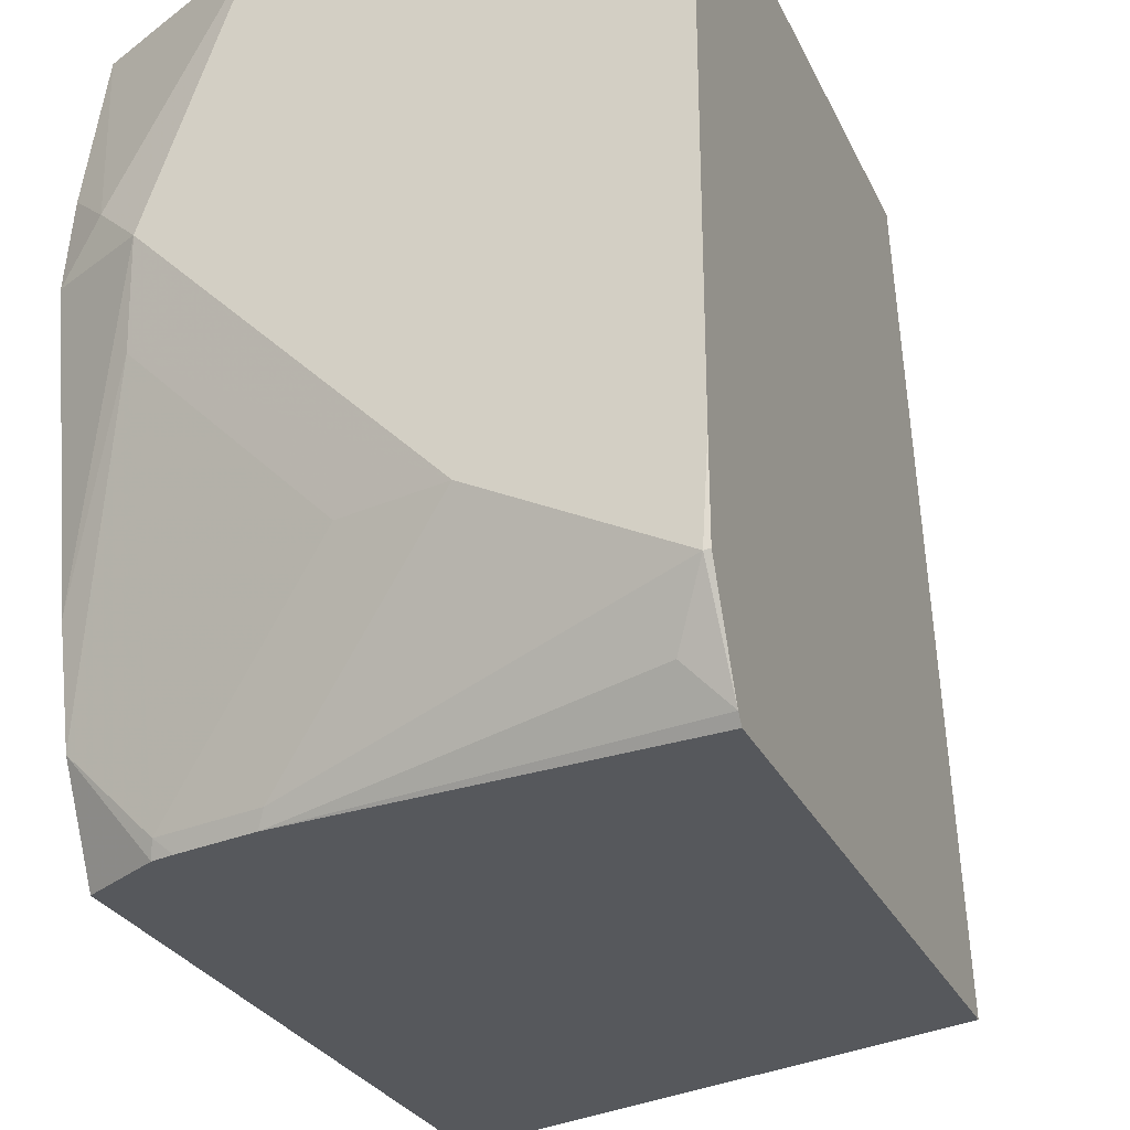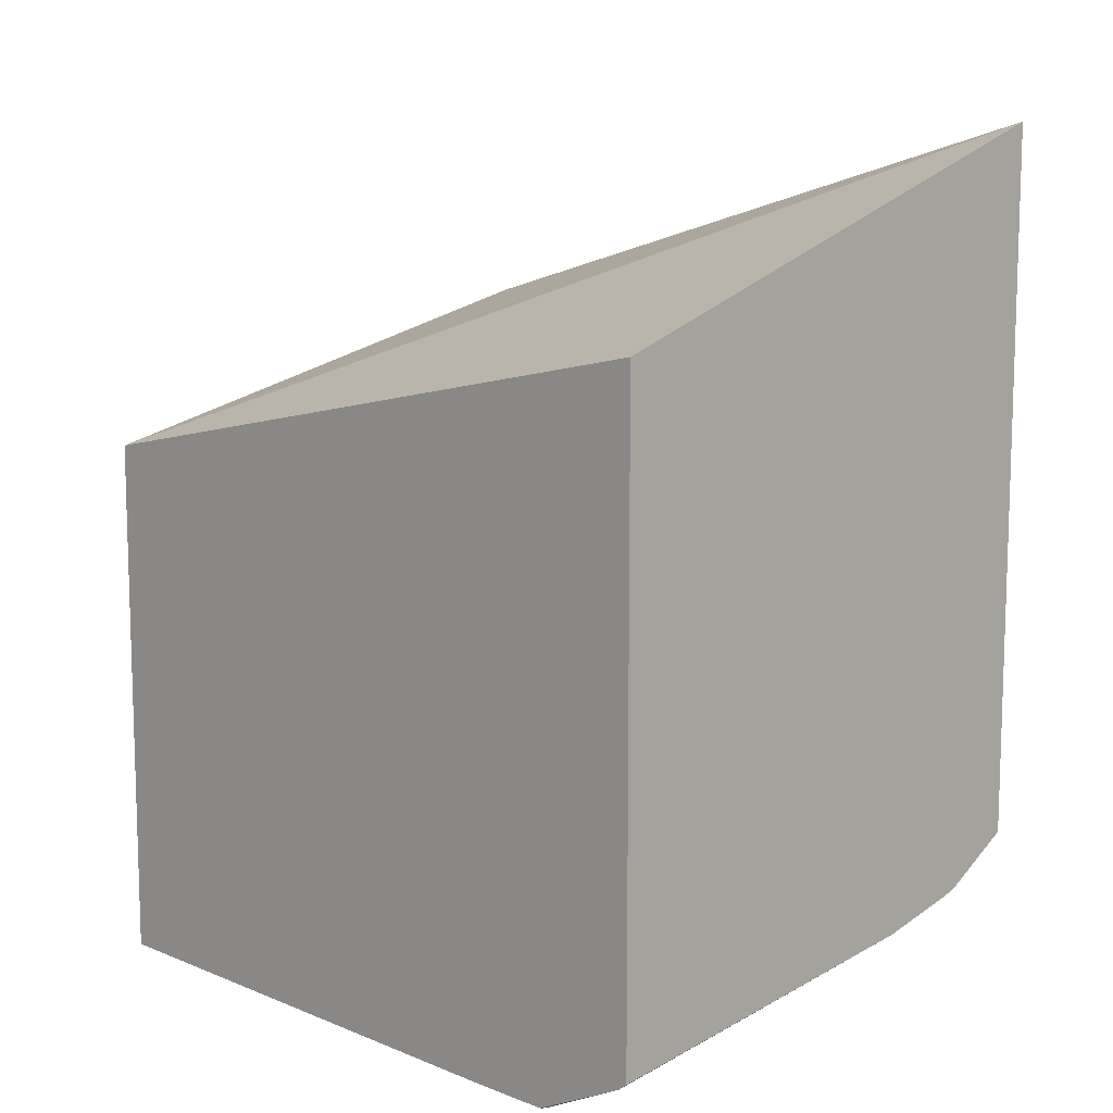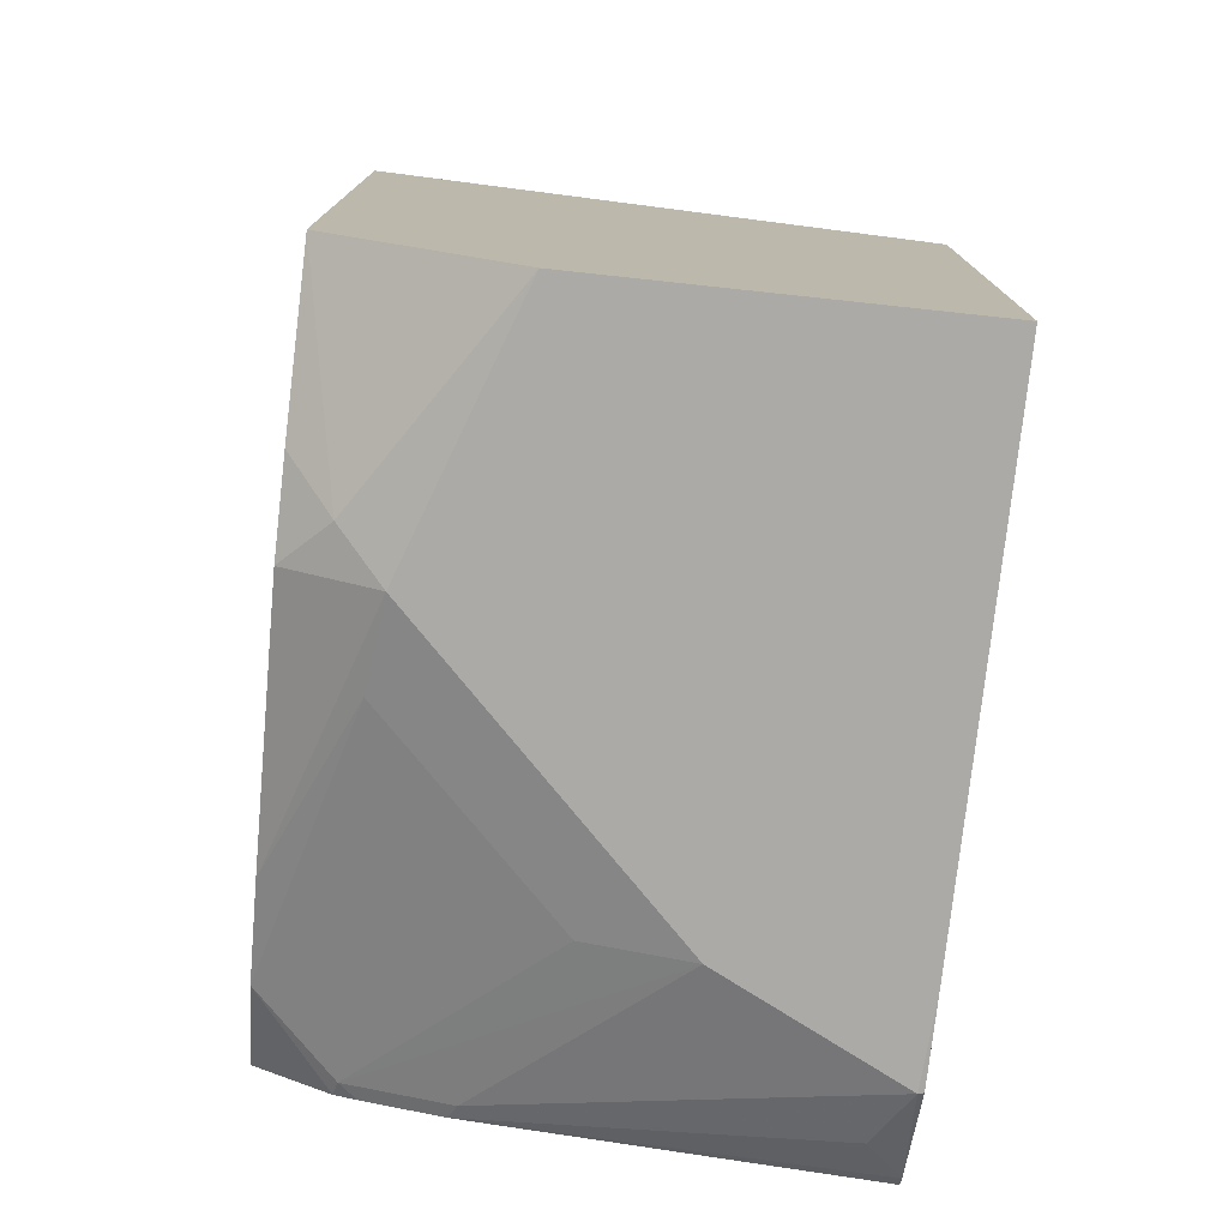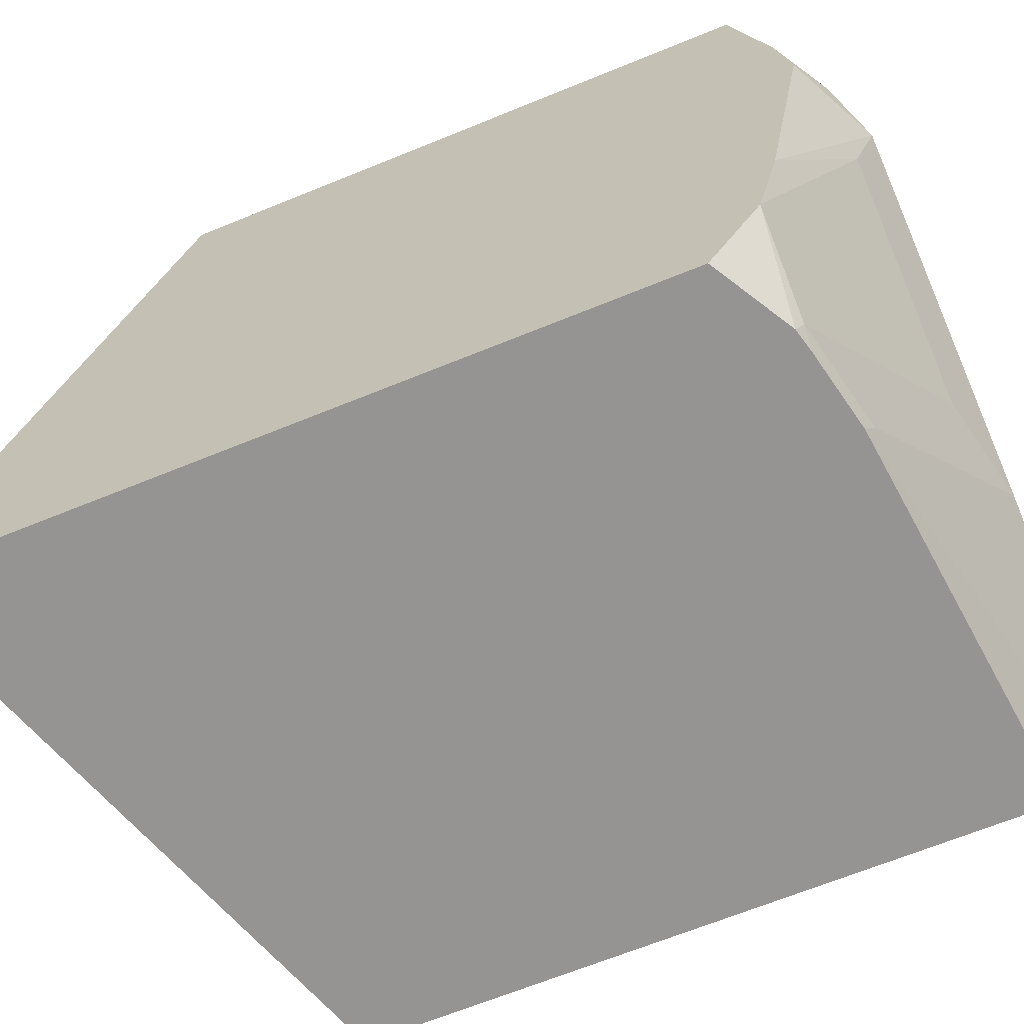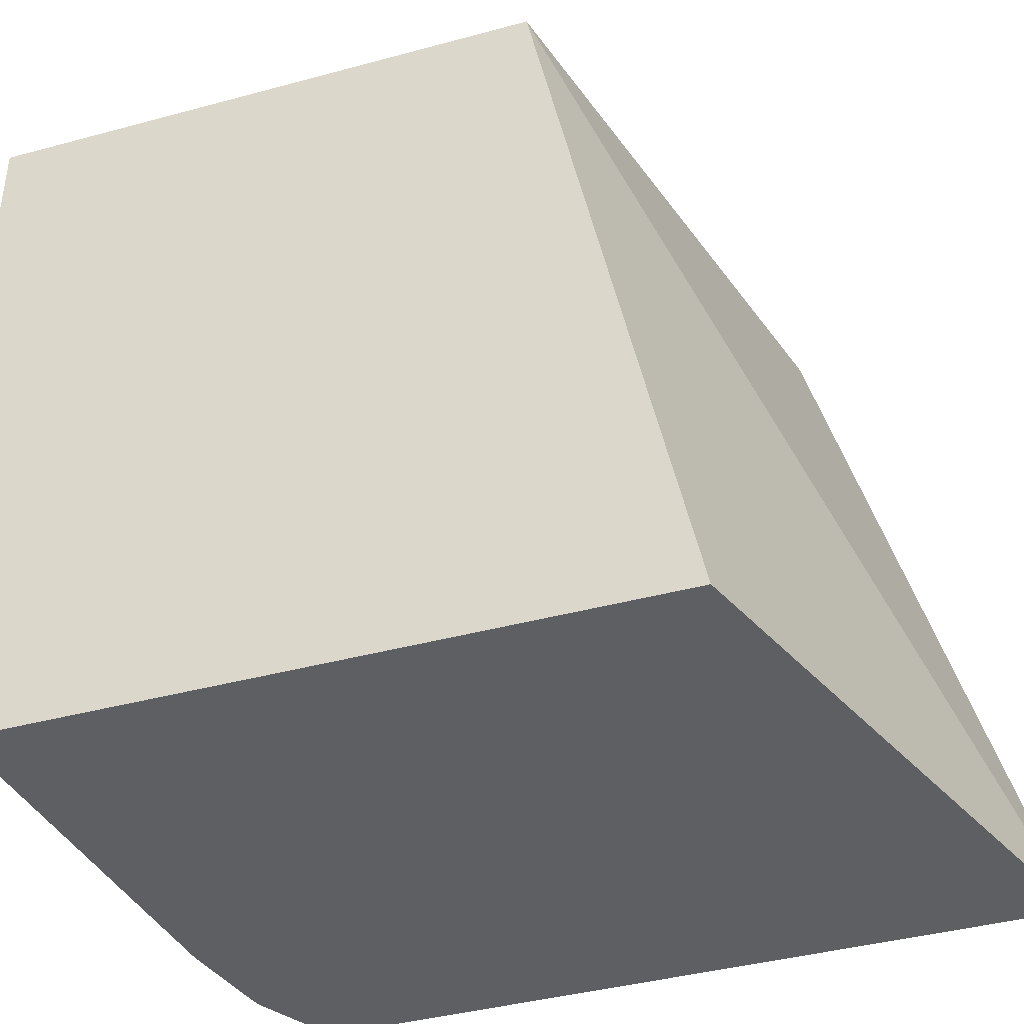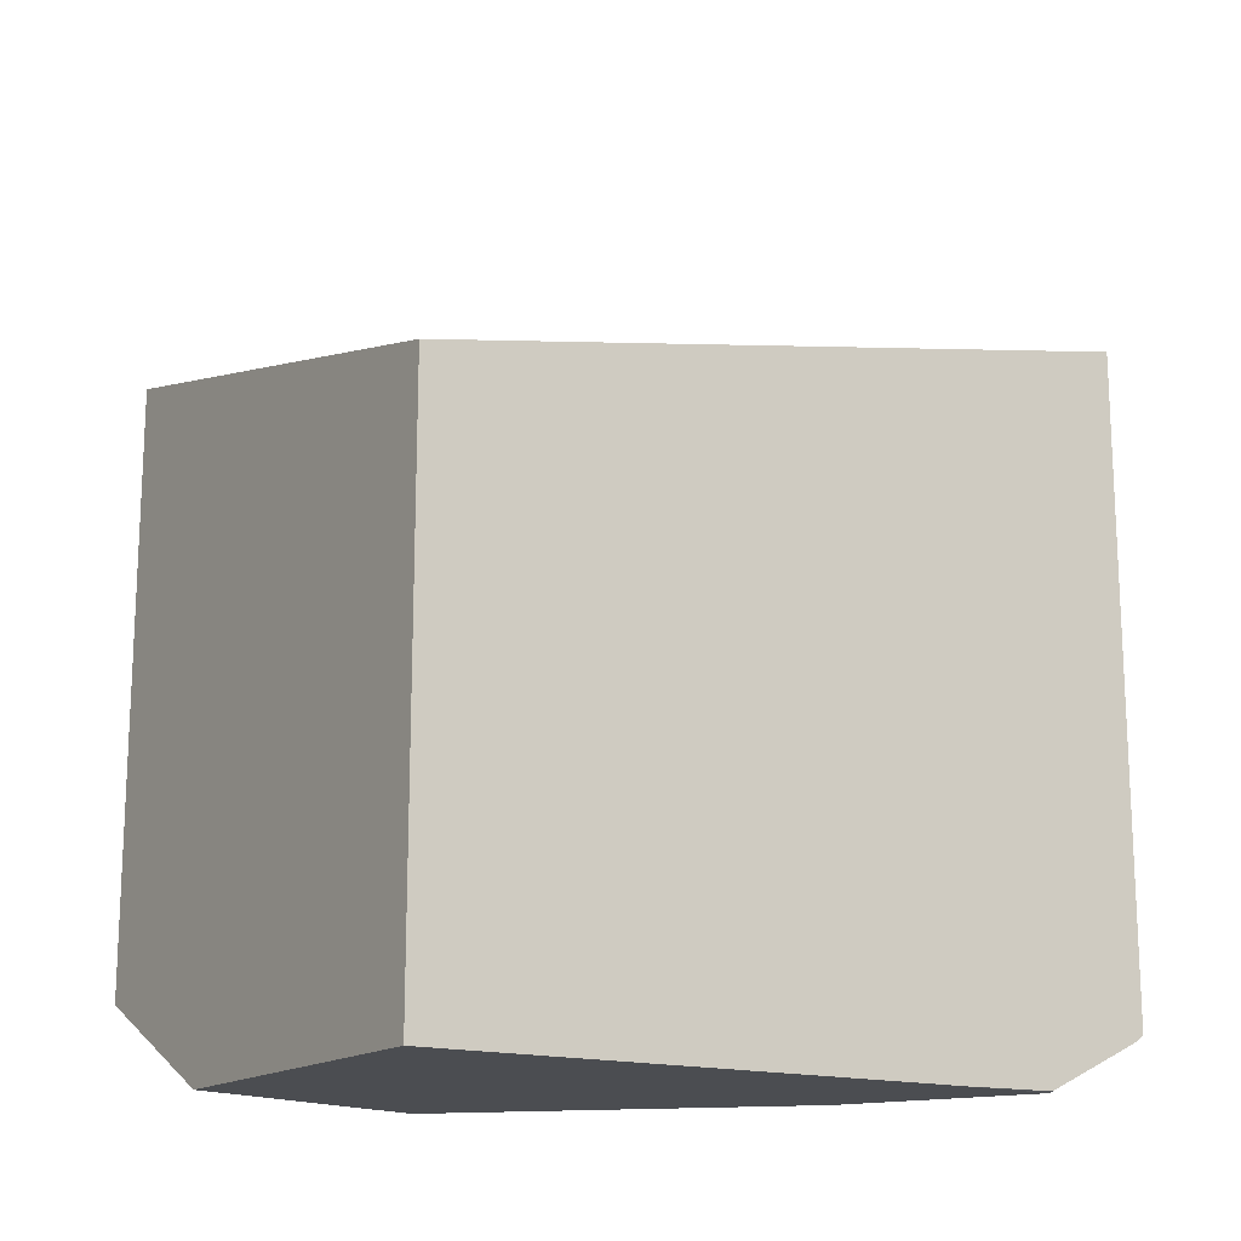
<metadata>
{"format":"obj","ext":"obj","renderer":"f3d","projection":"perspective","resolution":1024,"background":"white","views":[{"elev":-27.8,"azim":-158.6,"up":"+Y"},{"elev":10.5,"azim":-44.9,"up":"+Z"},{"elev":-76.1,"azim":173.9,"up":"+Z"},{"elev":-67.2,"azim":112.2,"up":"+Y"},{"elev":-40.5,"azim":-71.6,"up":"+Y"},{"elev":-15.8,"azim":-122.7,"up":"+Z"}]}
</metadata>
<code>
v -0.002137 -0.4595 -0.7816
v -0.002137 -0.4559 -0.7844
v 0.1425 -0.4595 -0.7651
v -0.002137 -0.4595 -0.5382
v -0.002137 -0.4185 -0.8025
v 1.563e-05 -0.4189 -0.8029
v 0.01165 -0.4422 -0.7913
v 0.1789 -0.4538 -0.7593
v 0.1721 -0.4595 -0.7585
v 0.1396 -0.4538 -0.768
v 0.2093 -0.4595 -0.4656
v -0.002137 -0.1813 -0.5935
v -0.002137 -0.384 -0.8029
v 0.06983 -0.384 -0.8029
v 0.2093 -0.4234 -0.7593
v 0.1803 -0.4595 -0.7564
v 0.1091 -0.384 -0.7942
v 0.1789 -0.3142 -0.7942
v 0.2093 -0.1813 -0.542
v 0.2093 -0.4595 -0.7396
v -0.002137 -0.1813 -0.8029
v 0.1396 -0.3142 -0.8029
v 0.2093 -0.3841 -0.768
v 0.1745 -0.2793 -0.8029
v 0.2093 -0.1813 -0.7681
v 0.1396 -0.1813 -0.8029
v 0.2093 -0.2793 -0.7855
v 0.192 -0.2618 -0.7942
v 0.2093 -0.2445 -0.7812
v 0.205 -0.1813 -0.7702
v 0.1862 -0.1813 -0.7796
f 8 17 18
f 12 31 26
f 8 18 15
f 11 19 12
f 11 20 15
f 11 23 27
f 11 27 29
f 11 29 25
f 11 25 19
f 12 19 25
f 12 25 30
f 12 30 31
f 11 15 23
f 18 24 23
f 14 22 18
f 14 18 17
f 15 20 16
f 15 18 23
f 18 22 24
f 23 24 27
f 24 26 28
f 24 28 27
f 25 29 28
f 25 28 30
f 26 31 28
f 8 14 17
f 12 26 21
f 8 10 14
f 2 6 7
f 8 15 16
f 27 28 29
f 1 2 3
f 1 3 9
f 1 9 16
f 1 16 20
f 1 20 11
f 1 11 4
f 1 4 12
f 1 12 21
f 1 21 13
f 1 13 5
f 1 5 2
f 8 16 9
f 2 5 6
f 3 8 9
f 3 7 10
f 3 10 8
f 4 11 12
f 5 13 6
f 6 13 21
f 6 21 26
f 6 26 24
f 6 24 22
f 6 22 14
f 6 14 10
f 6 10 7
f 2 7 3
f 28 31 30

</code>
